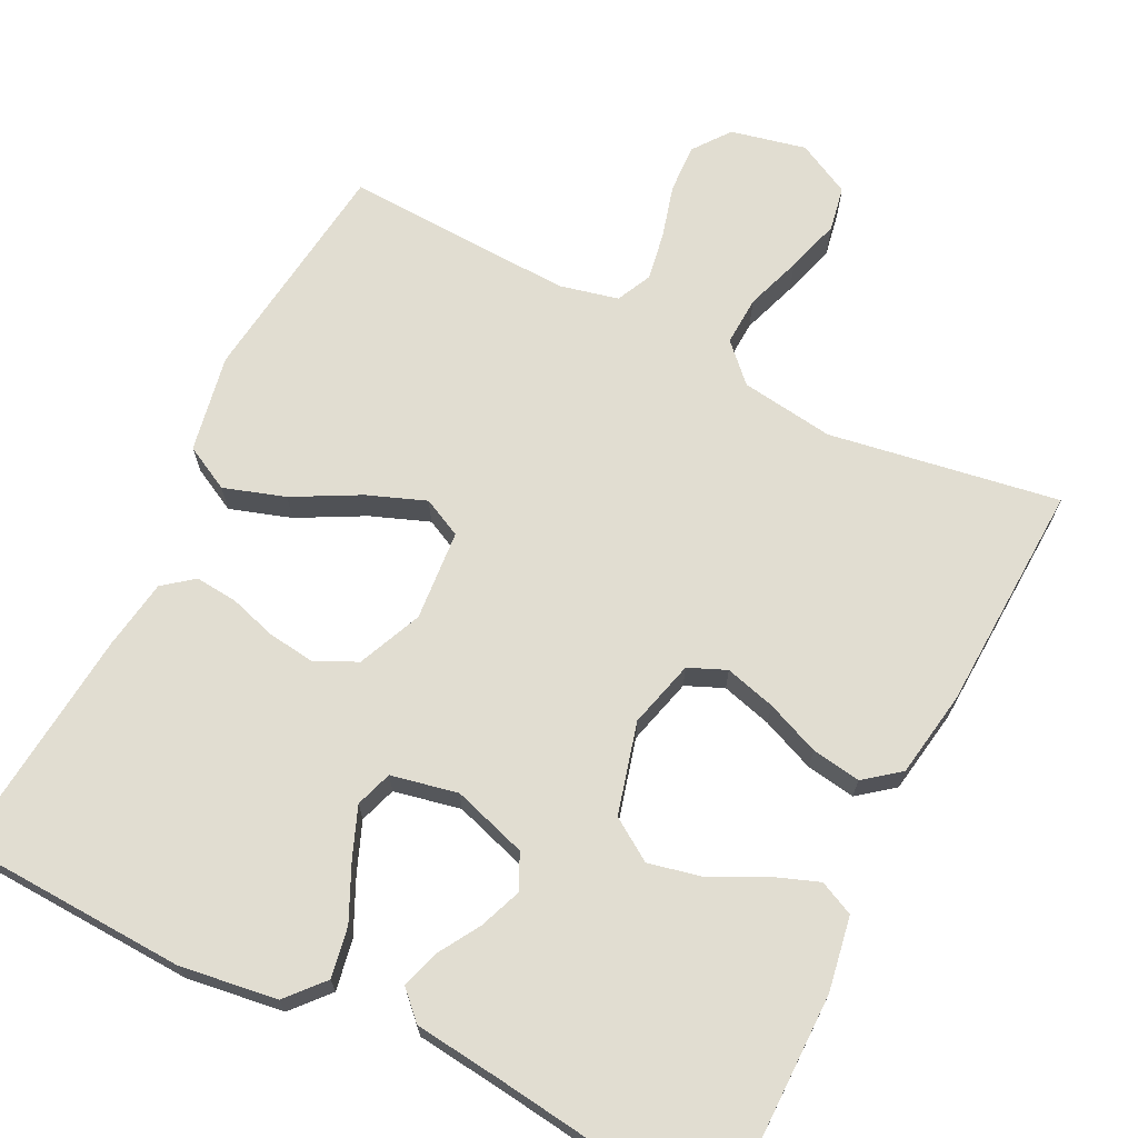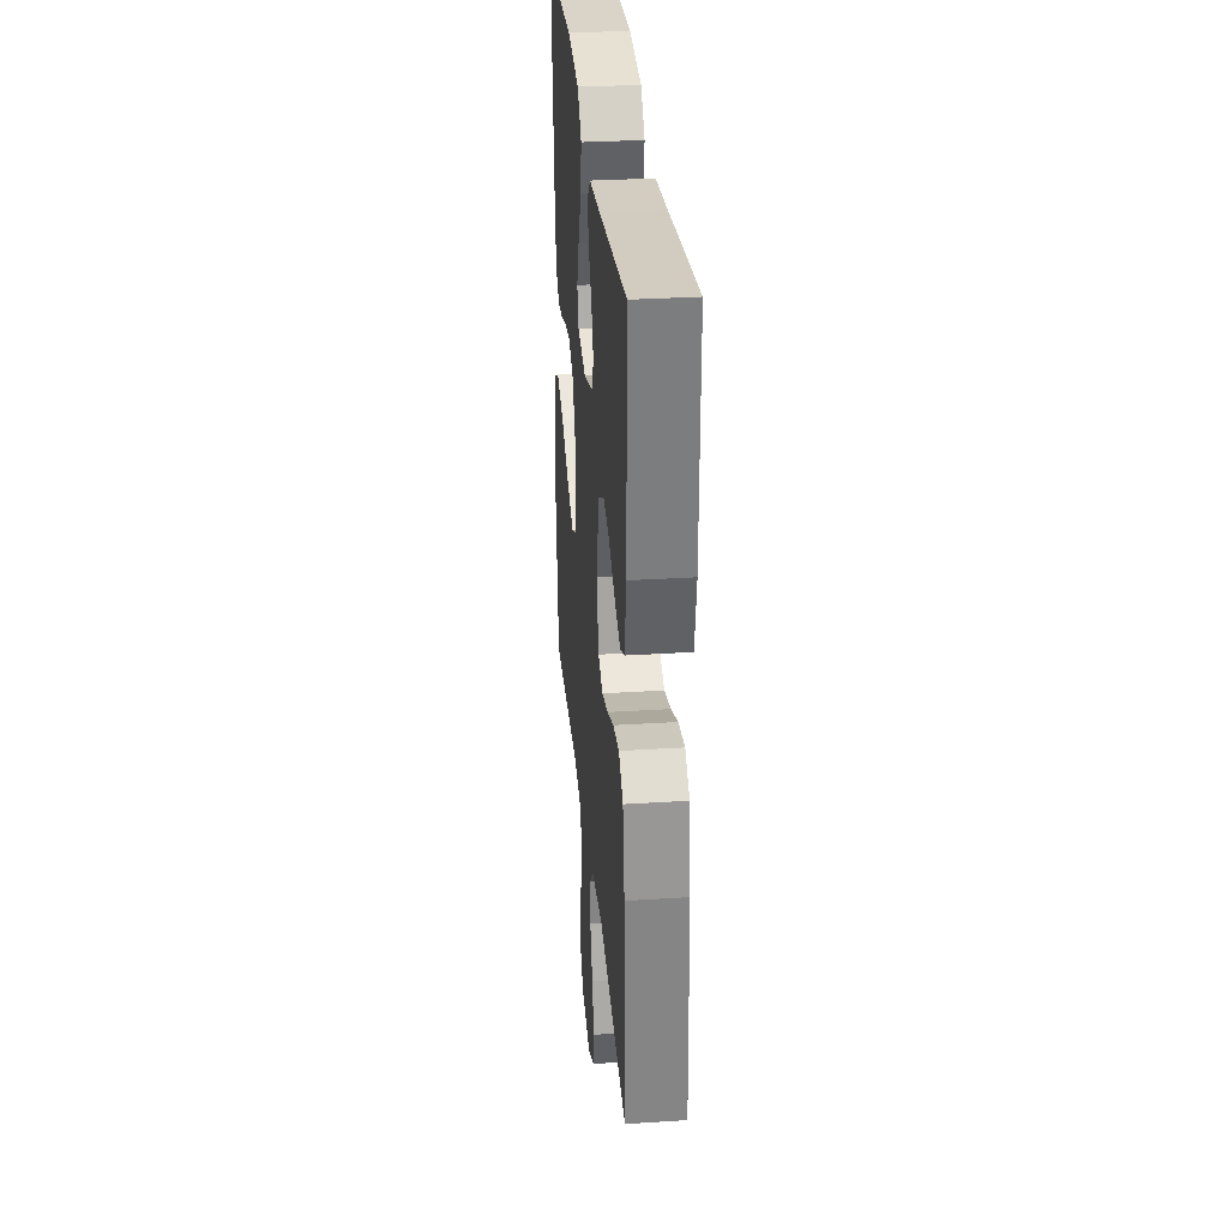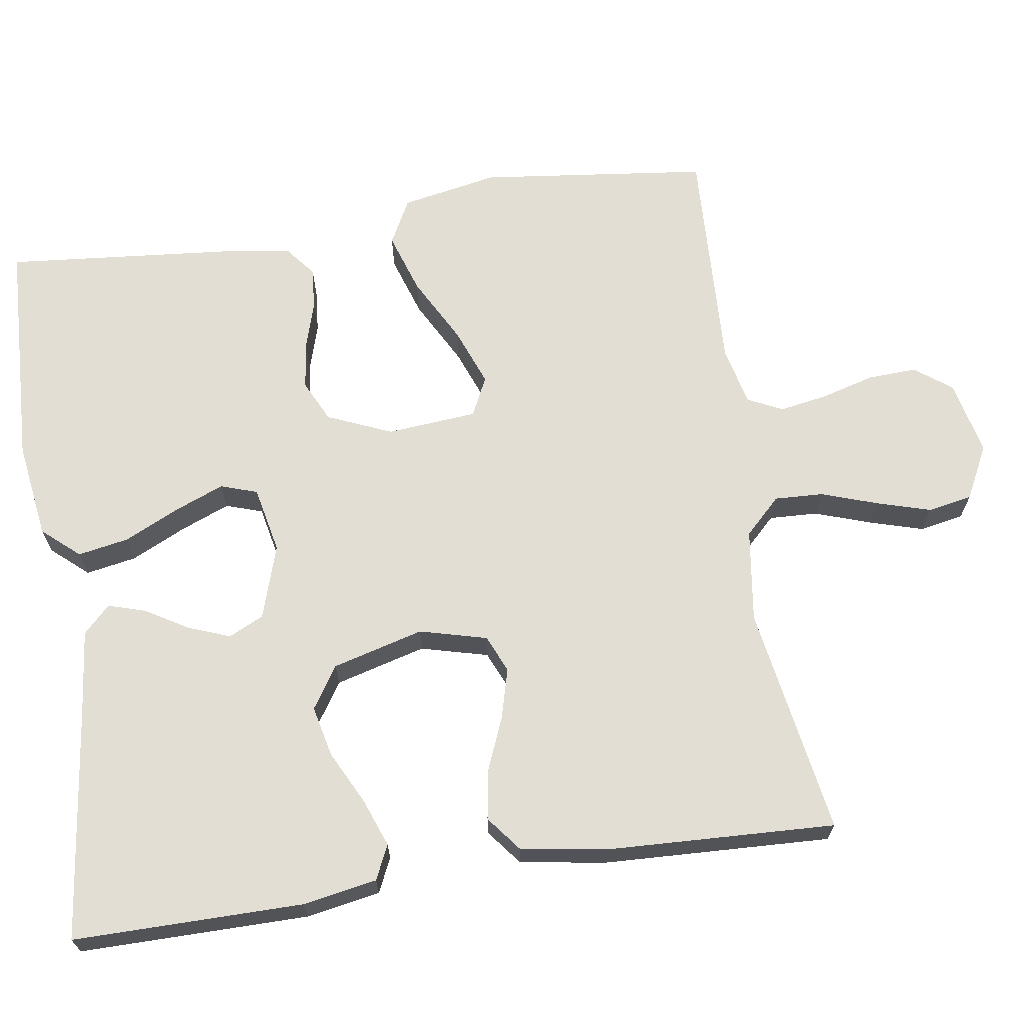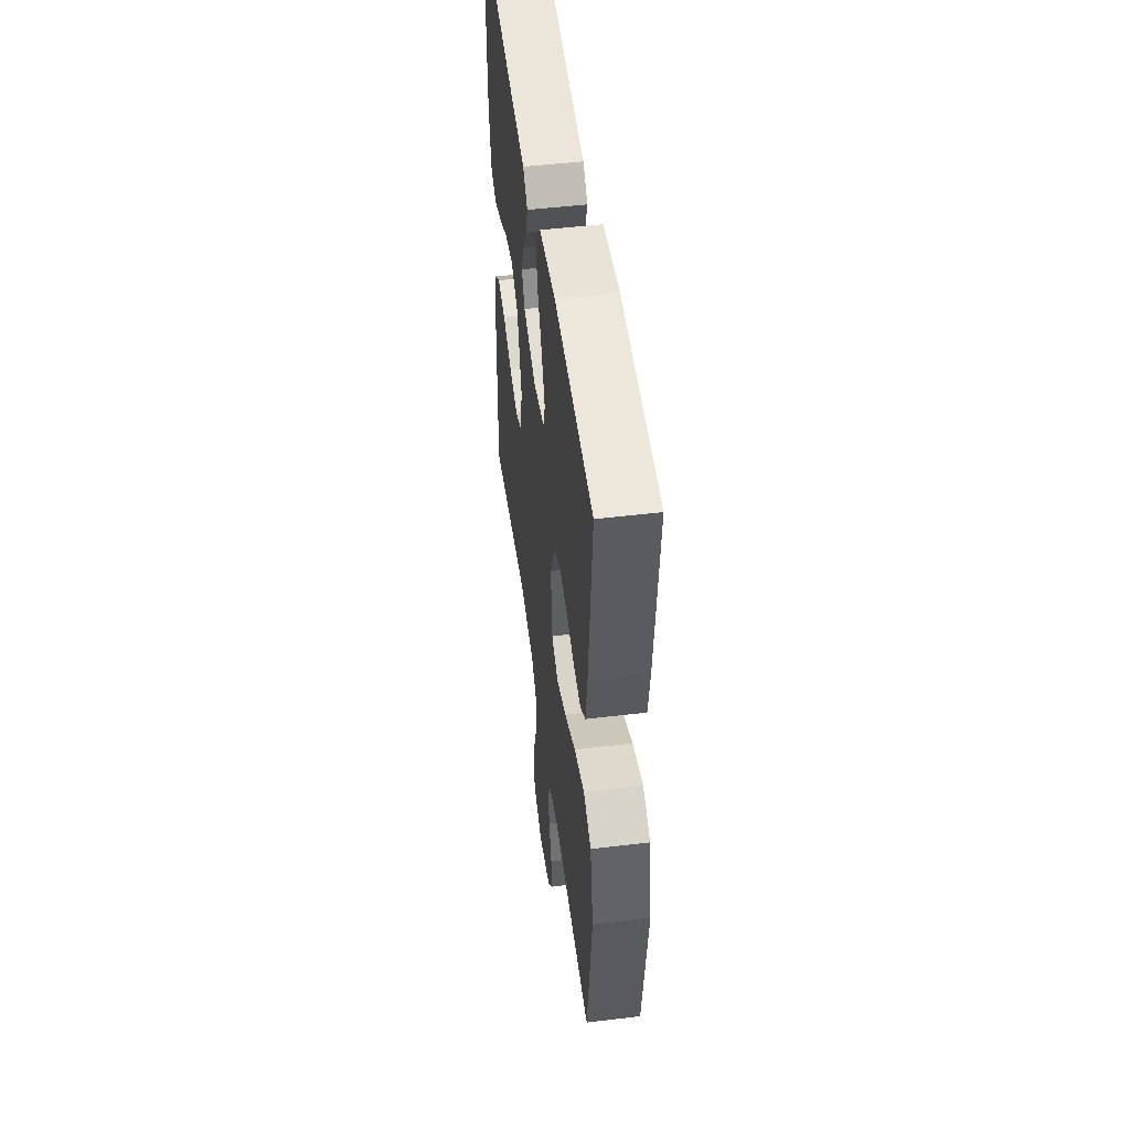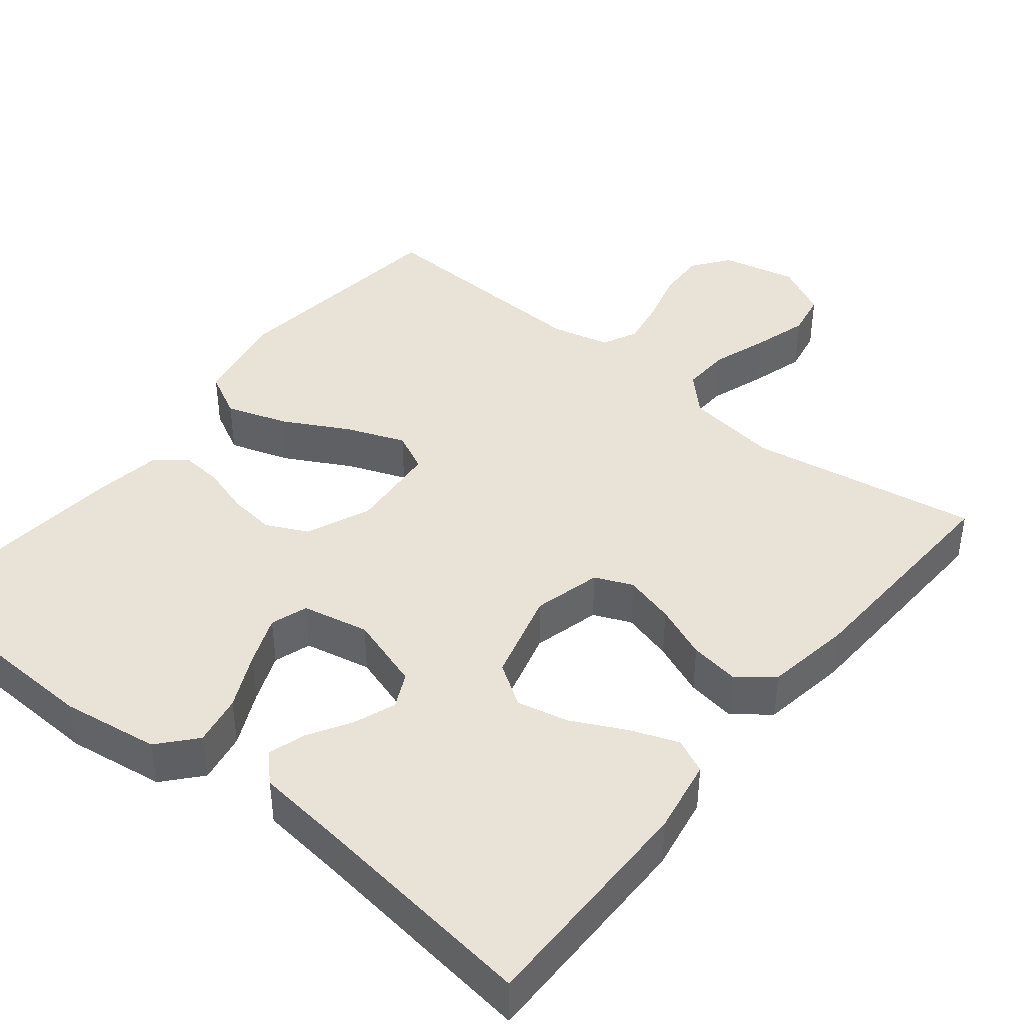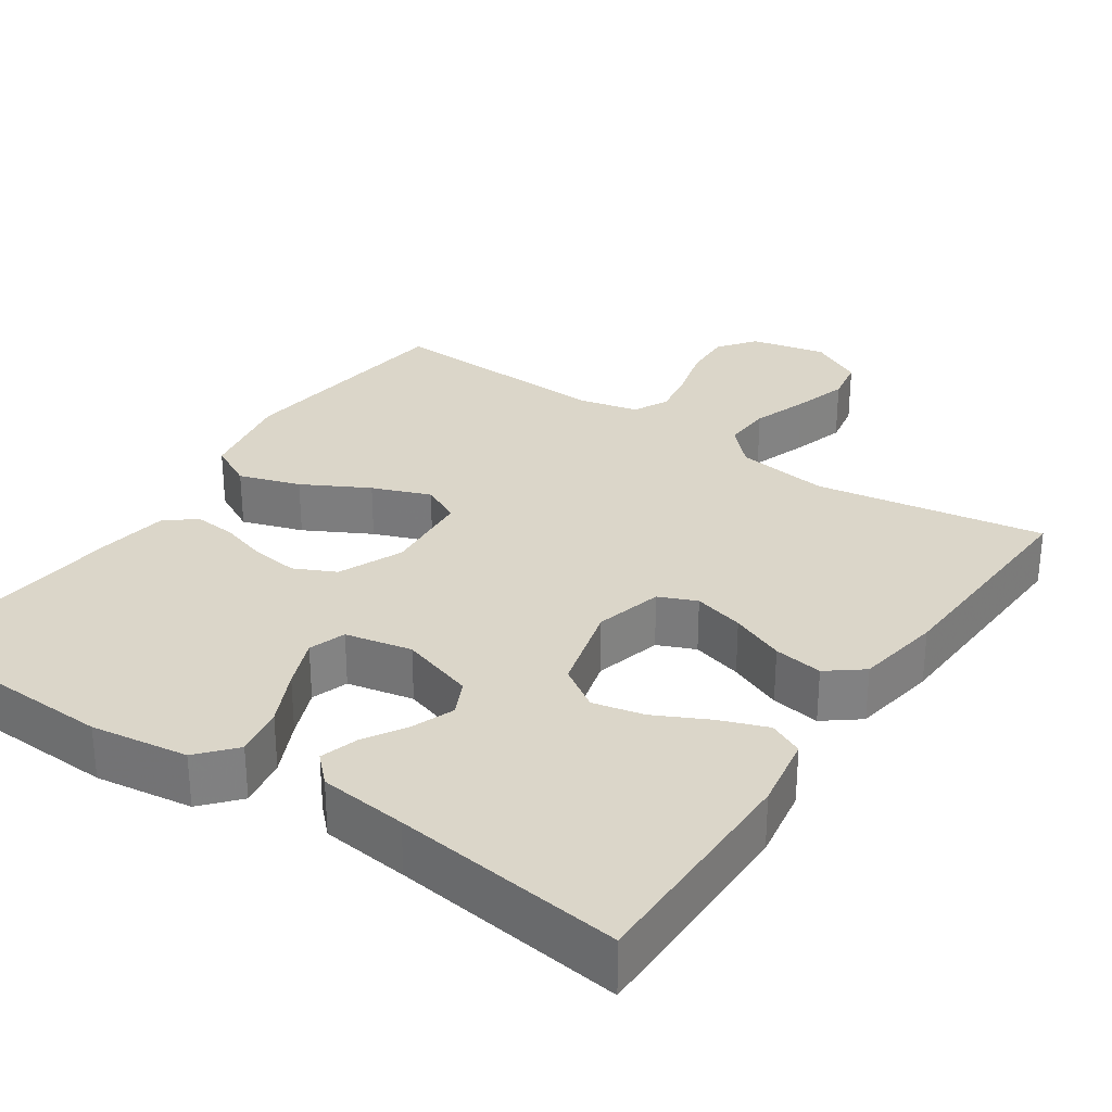
<metadata>
{"format":"obj","ext":"obj","renderer":"f3d","projection":"perspective","resolution":1024,"background":"white","views":[{"elev":68.9,"azim":26.6,"up":"+Y"},{"elev":31.2,"azim":84.8,"up":"+Z"},{"elev":67.3,"azim":81.3,"up":"+Y"},{"elev":50.3,"azim":-97.5,"up":"+Z"},{"elev":41.9,"azim":38.7,"up":"+Y"},{"elev":29.9,"azim":34.2,"up":"+Y"}]}
</metadata>
<code>
v 0.5 0.07 0.5
v 0.499 0.07 0.2
v 0.482 0.07 0.103
v 0.437 0.07 0.082
v 0.375 0.07 0.105
v 0.305 0.07 0.14
v 0.238 0.07 0.155
v 0.183 0.07 0.119
v 0.151 0.07 0
v 0.174 0.07 -0.088
v 0.223 0.07 -0.109
v 0.289 0.07 -0.091
v 0.359 0.07 -0.062
v 0.423 0.07 -0.052
v 0.469 0.07 -0.088
v 0.487 0.07 -0.2
v 0.5 0.07 -0.5
v 0.2 0.07 -0.451
v 0.078 0.07 -0.468
v 0.032 0.07 -0.515
v 0.035 0.07 -0.579
v 0.06 0.07 -0.652
v 0.081 0.07 -0.723
v 0.07 0.07 -0.781
v 0 0.07 -0.817
v -0.098 0.07 -0.795
v -0.134 0.07 -0.747
v -0.131 0.07 -0.683
v -0.112 0.07 -0.614
v -0.101 0.07 -0.551
v -0.123 0.07 -0.505
v -0.2 0.07 -0.487
v -0.5 0.07 -0.5
v -0.536 0.07 -0.2
v -0.512 0.07 -0.073
v -0.453 0.07 -0.042
v -0.373 0.07 -0.068
v -0.287 0.07 -0.114
v -0.211 0.07 -0.143
v -0.16 0.07 -0.118
v -0.15 0.07 0
v -0.186 0.07 0.084
v -0.24 0.07 0.11
v -0.302 0.07 0.102
v -0.364 0.07 0.083
v -0.419 0.07 0.078
v -0.458 0.07 0.109
v -0.472 0.07 0.2
v -0.5 0.07 0.5
v -0.2 0.07 0.513
v -0.073 0.07 0.495
v -0.031 0.07 0.447
v -0.043 0.07 0.381
v -0.077 0.07 0.309
v -0.103 0.07 0.244
v -0.087 0.07 0.196
v 0 0.07 0.178
v 0.097 0.07 0.209
v 0.119 0.07 0.255
v 0.098 0.07 0.31
v 0.065 0.07 0.365
v 0.05 0.07 0.414
v 0.085 0.07 0.449
v 0.2 0.07 0.462
v 0.5 0 0.5
v 0.499 0 0.2
v 0.482 0 0.103
v 0.437 0 0.082
v 0.375 0 0.105
v 0.305 0 0.14
v 0.238 0 0.155
v 0.183 0 0.119
v 0.151 0 0
v 0.174 0 -0.088
v 0.223 0 -0.109
v 0.289 0 -0.091
v 0.359 0 -0.062
v 0.423 0 -0.052
v 0.469 0 -0.088
v 0.487 0 -0.2
v 0.5 0 -0.5
v 0.2 0 -0.451
v 0.078 0 -0.468
v 0.032 0 -0.515
v 0.035 0 -0.579
v 0.06 0 -0.652
v 0.081 0 -0.723
v 0.07 0 -0.781
v 0 0 -0.817
v -0.098 0 -0.795
v -0.134 0 -0.747
v -0.131 0 -0.683
v -0.112 0 -0.614
v -0.101 0 -0.551
v -0.123 0 -0.505
v -0.2 0 -0.487
v -0.5 0 -0.5
v -0.536 0 -0.2
v -0.512 0 -0.073
v -0.453 0 -0.042
v -0.373 0 -0.068
v -0.287 0 -0.114
v -0.211 0 -0.143
v -0.16 0 -0.118
v -0.15 0 0
v -0.186 0 0.084
v -0.24 0 0.11
v -0.302 0 0.102
v -0.364 0 0.083
v -0.419 0 0.078
v -0.458 0 0.109
v -0.472 0 0.2
v -0.5 0 0.5
v -0.2 0 0.513
v -0.073 0 0.495
v -0.031 0 0.447
v -0.043 0 0.381
v -0.077 0 0.309
v -0.103 0 0.244
v -0.087 0 0.196
v 0 0 0.178
v 0.097 0 0.209
v 0.119 0 0.255
v 0.098 0 0.31
v 0.065 0 0.365
v 0.05 0 0.414
v 0.085 0 0.449
v 0.2 0 0.462
f 62 63 64
f 61 62 64
f 60 61 64
f 4 5 6
f 3 4 6
f 2 3 6
f 1 2 6
f 64 1 6
f 60 64 6
f 59 60 6
f 58 59 6 7
f 57 58 7 8
f 56 57 8 9
f 52 53 54
f 51 52 54
f 50 51 54
f 49 50 54
f 48 49 54
f 47 48 54
f 46 47 54
f 45 46 54
f 44 45 54
f 43 44 54 55
f 42 43 55 56
f 36 37 38
f 35 36 38
f 34 35 38
f 33 34 38
f 32 33 38
f 31 32 38 39
f 30 31 39 40
f 27 28 29
f 26 27 29
f 25 26 29
f 24 25 29
f 23 24 29
f 22 23 29
f 21 22 29
f 20 21 29 30
f 30 40 41
f 20 30 41
f 19 20 41
f 16 17 18
f 15 16 18
f 14 15 18
f 13 14 18
f 12 13 18
f 11 12 18 19
f 56 9 10
f 42 56 10
f 41 42 10
f 19 41 10
f 10 11 19
f 128 127 126
f 128 126 125
f 128 125 124
f 70 69 68
f 70 68 67
f 70 67 66
f 70 66 65
f 70 65 128
f 70 128 124
f 70 124 123
f 71 70 123 122
f 72 71 122 121
f 73 72 121 120
f 118 117 116
f 118 116 115
f 118 115 114
f 118 114 113
f 118 113 112
f 118 112 111
f 118 111 110
f 118 110 109
f 118 109 108
f 119 118 108 107
f 120 119 107 106
f 102 101 100
f 102 100 99
f 102 99 98
f 102 98 97
f 102 97 96
f 103 102 96 95
f 104 103 95 94
f 93 92 91
f 93 91 90
f 93 90 89
f 93 89 88
f 93 88 87
f 93 87 86
f 93 86 85
f 94 93 85 84
f 105 104 94
f 105 94 84
f 105 84 83
f 82 81 80
f 82 80 79
f 82 79 78
f 82 78 77
f 82 77 76
f 83 82 76 75
f 74 73 120
f 74 120 106
f 74 106 105
f 74 105 83
f 83 75 74
f 1 65 66 2
f 2 66 67 3
f 3 67 68 4
f 4 68 69 5
f 5 69 70 6
f 6 70 71 7
f 7 71 72 8
f 8 72 73 9
f 9 73 74 10
f 10 74 75 11
f 11 75 76 12
f 12 76 77 13
f 13 77 78 14
f 14 78 79 15
f 15 79 80 16
f 16 80 81 17
f 17 81 82 18
f 18 82 83 19
f 19 83 84 20
f 20 84 85 21
f 21 85 86 22
f 22 86 87 23
f 23 87 88 24
f 24 88 89 25
f 25 89 90 26
f 26 90 91 27
f 27 91 92 28
f 28 92 93 29
f 29 93 94 30
f 30 94 95 31
f 31 95 96 32
f 32 96 97 33
f 33 97 98 34
f 34 98 99 35
f 35 99 100 36
f 36 100 101 37
f 37 101 102 38
f 38 102 103 39
f 39 103 104 40
f 40 104 105 41
f 41 105 106 42
f 42 106 107 43
f 43 107 108 44
f 44 108 109 45
f 45 109 110 46
f 46 110 111 47
f 47 111 112 48
f 48 112 113 49
f 49 113 114 50
f 50 114 115 51
f 51 115 116 52
f 52 116 117 53
f 53 117 118 54
f 54 118 119 55
f 55 119 120 56
f 56 120 121 57
f 57 121 122 58
f 58 122 123 59
f 59 123 124 60
f 60 124 125 61
f 61 125 126 62
f 62 126 127 63
f 63 127 128 64
f 64 128 65 1

</code>
